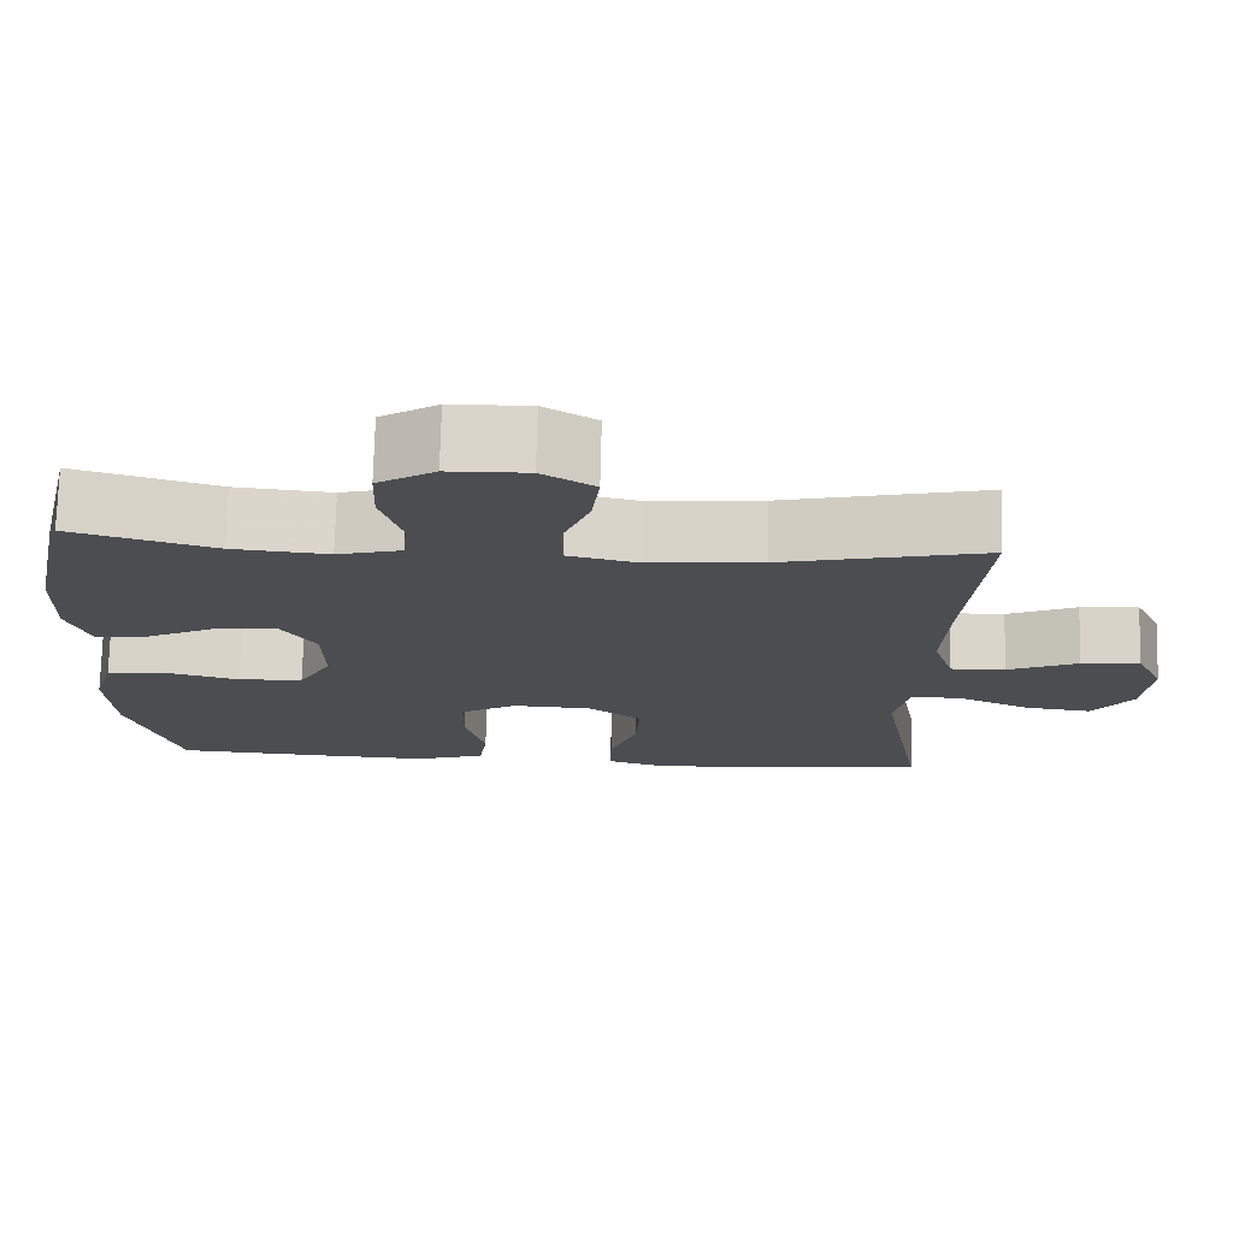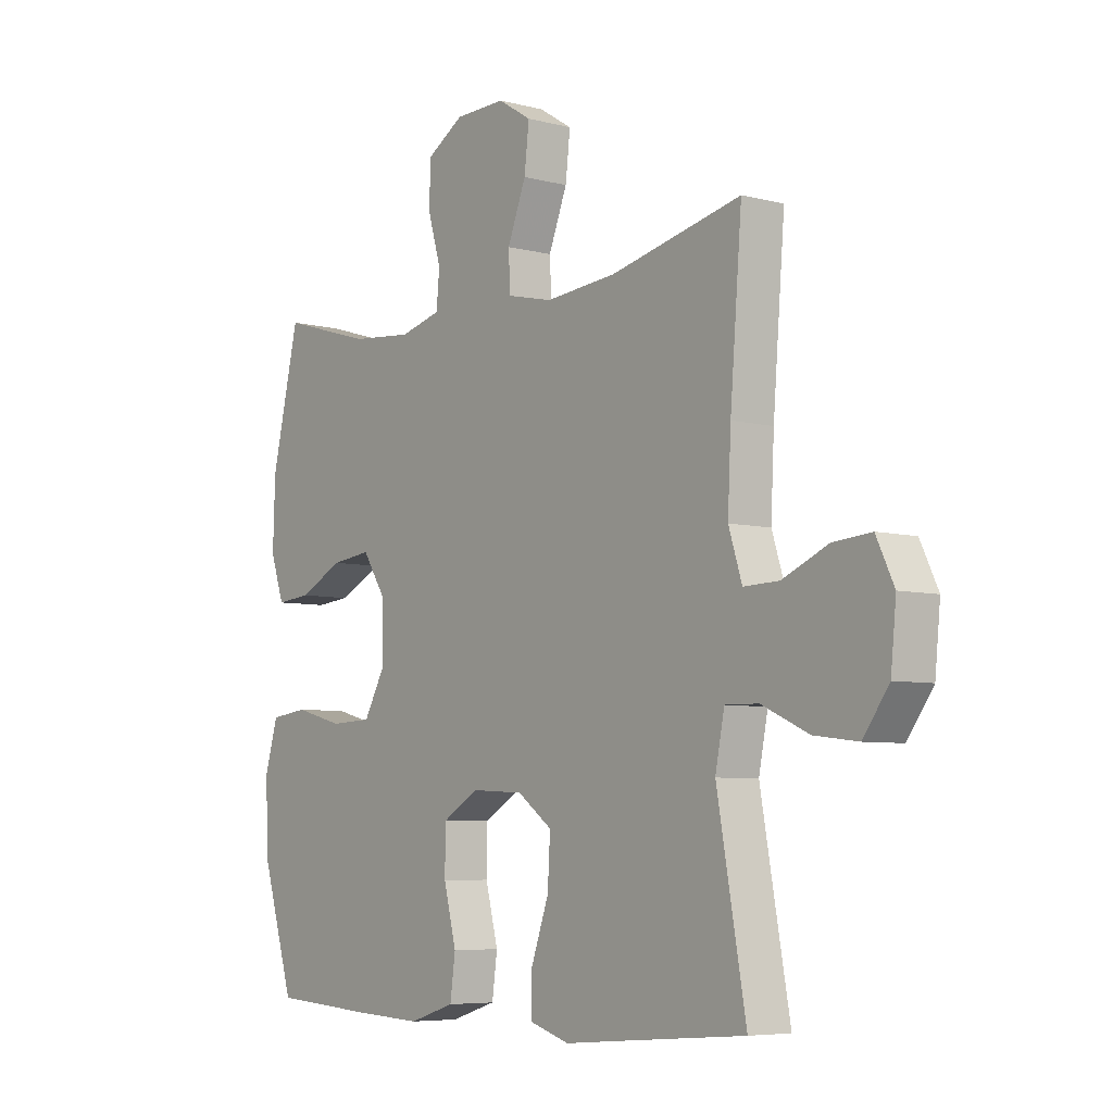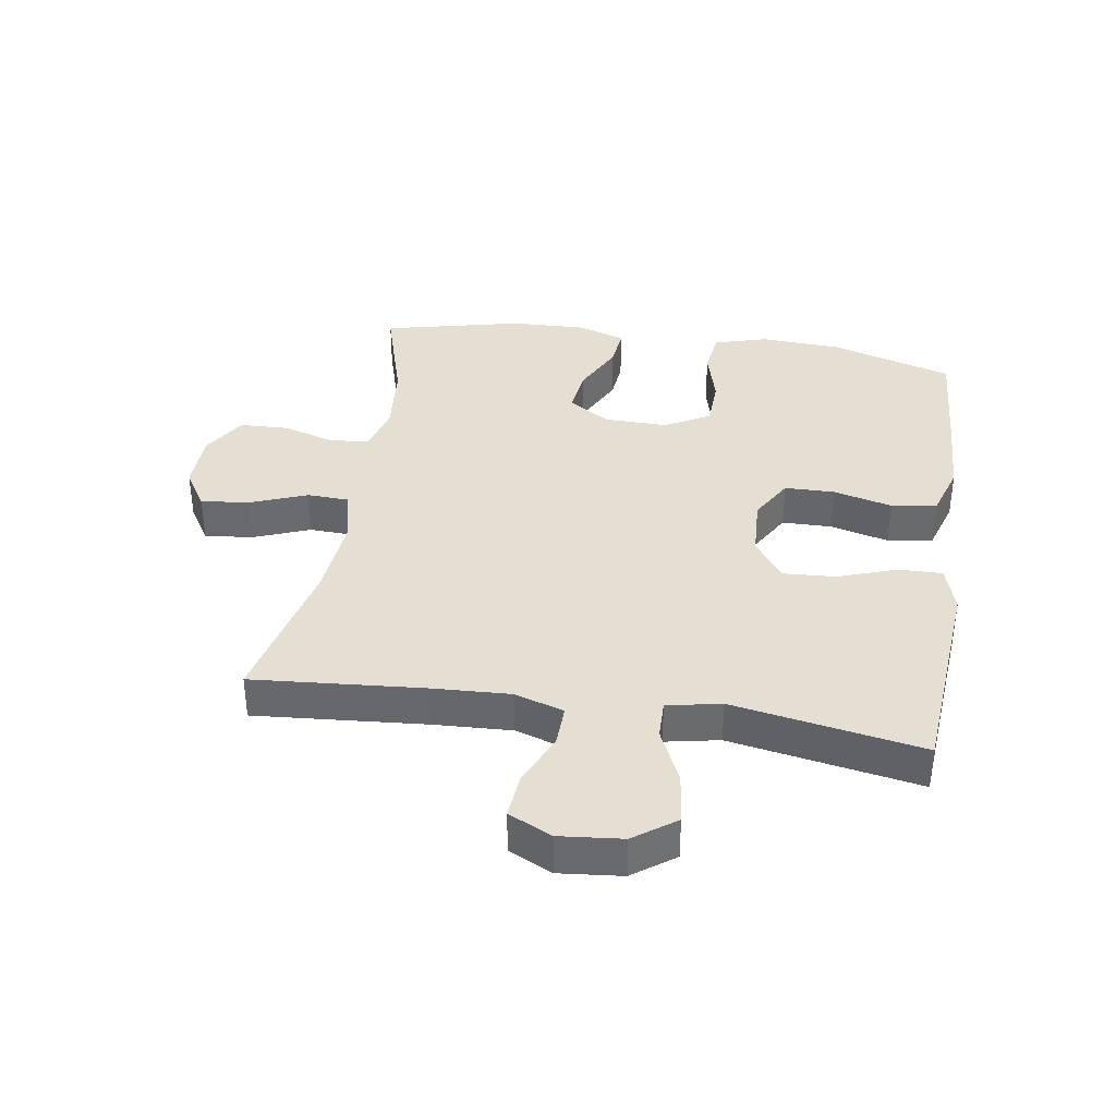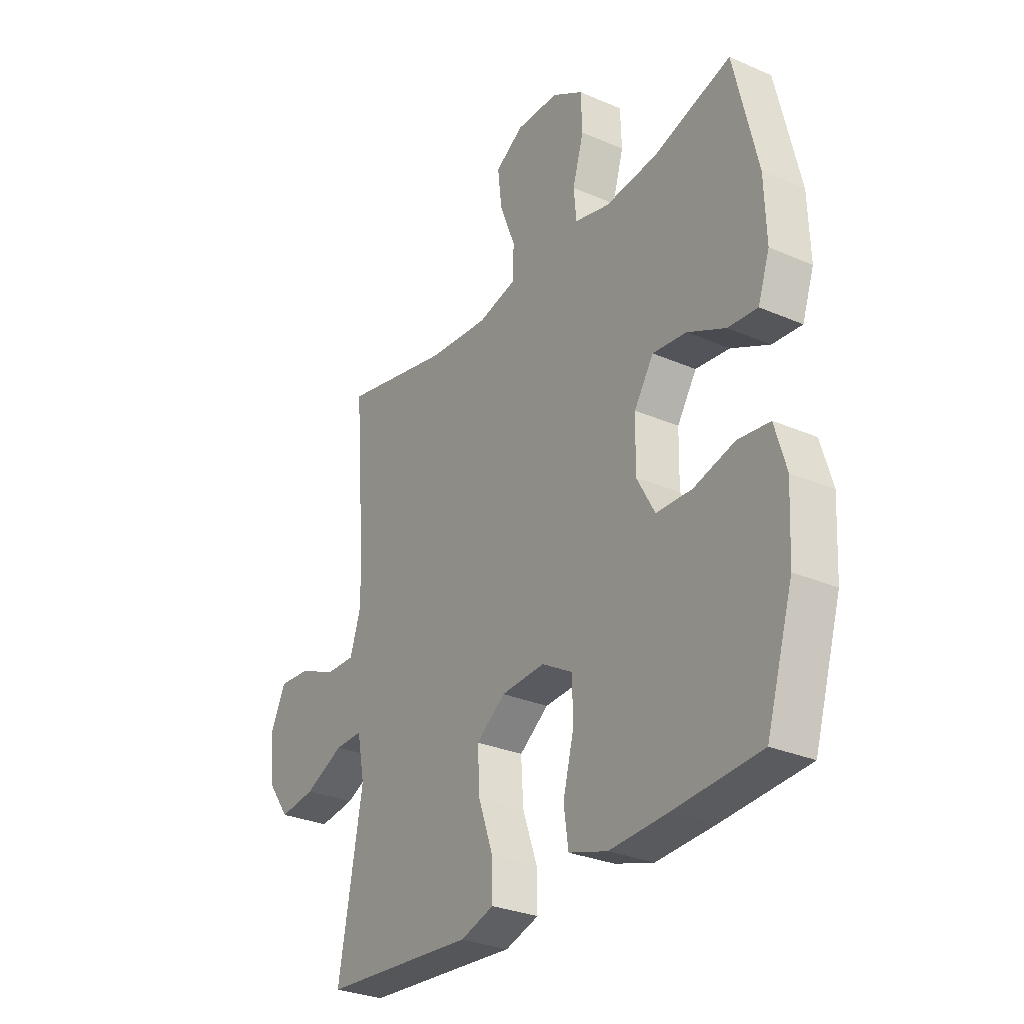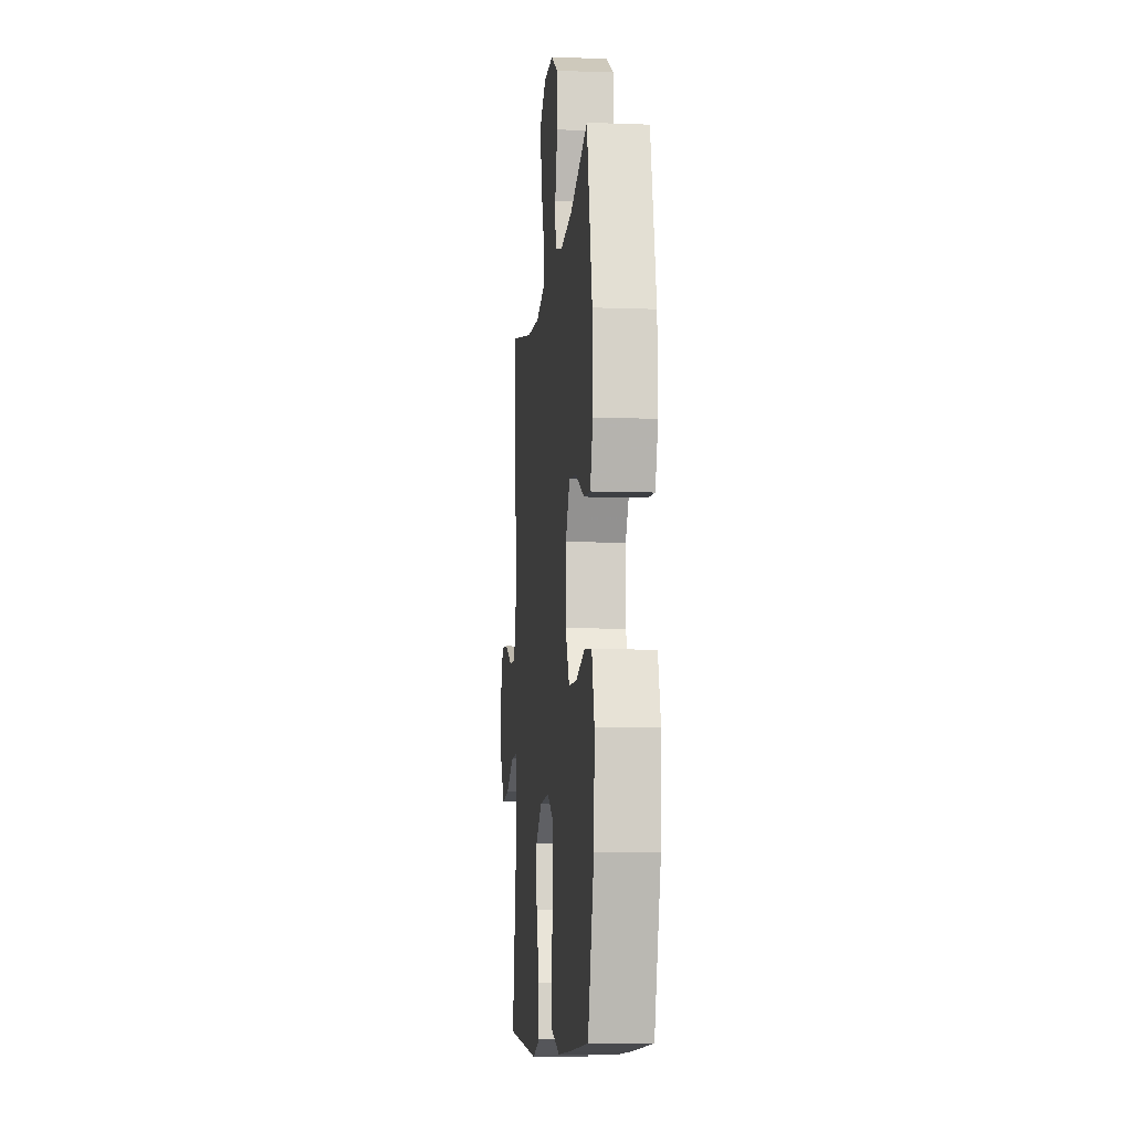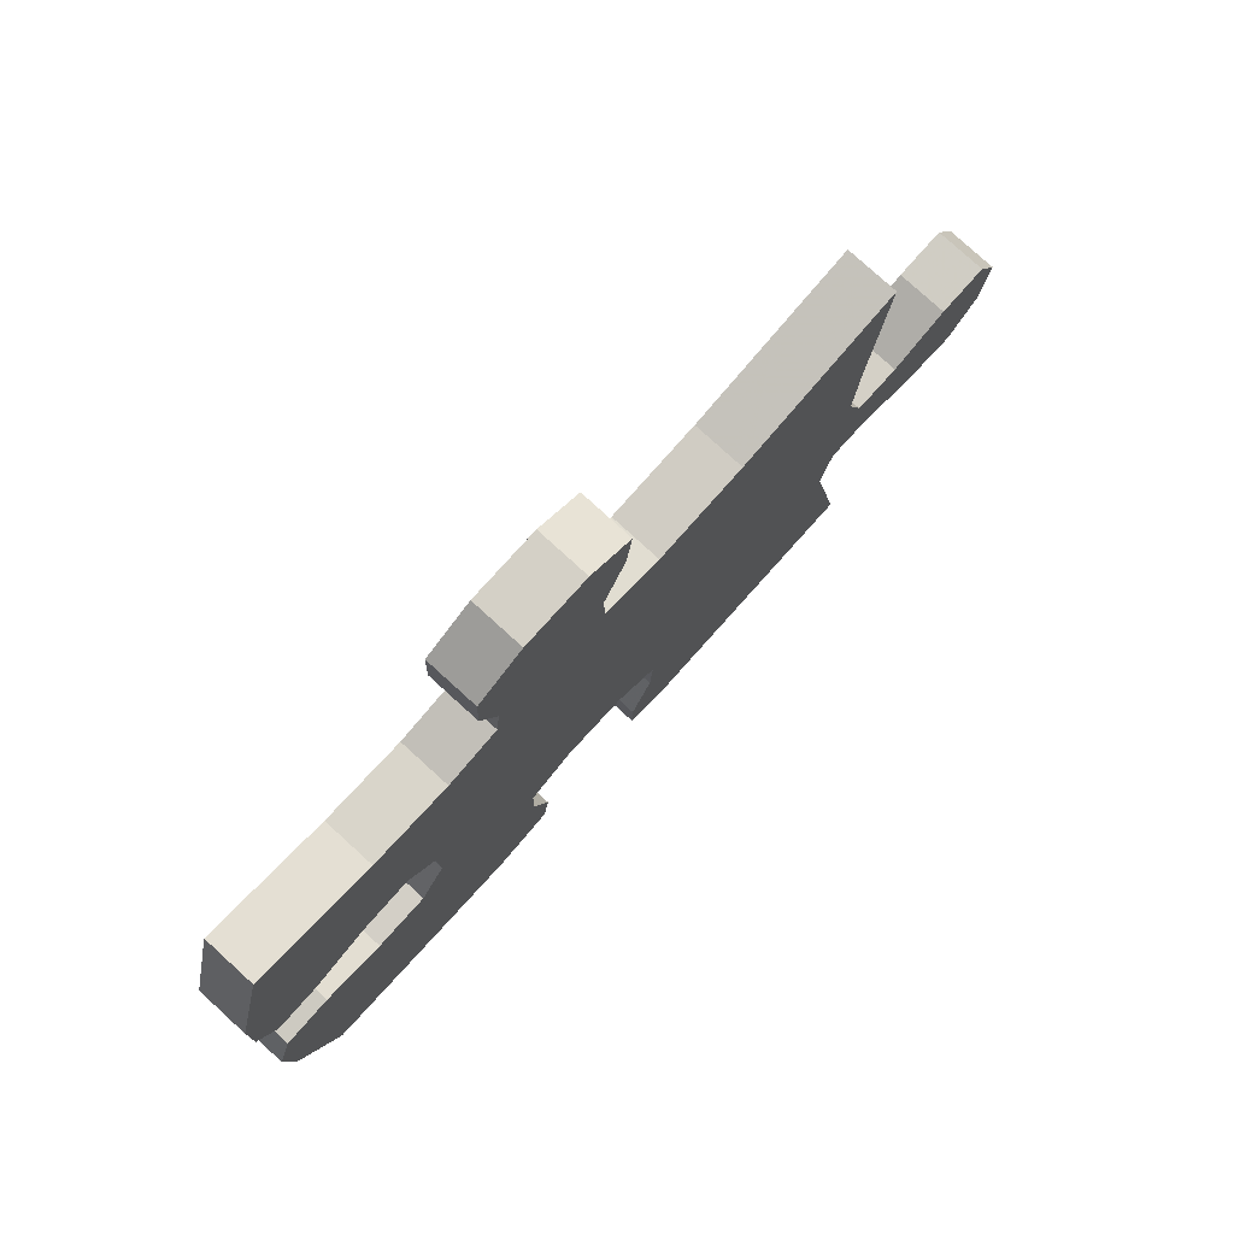
<metadata>
{"format":"obj","ext":"obj","renderer":"f3d","projection":"perspective","resolution":1024,"background":"white","views":[{"elev":74.0,"azim":1.4,"up":"+Z"},{"elev":-6.2,"azim":52.1,"up":"+Z"},{"elev":37.0,"azim":98.9,"up":"+Y"},{"elev":-29.6,"azim":-122.5,"up":"+Z"},{"elev":-9.0,"azim":-95.6,"up":"+Z"},{"elev":79.0,"azim":-47.7,"up":"+Z"}]}
</metadata>
<code>
v -0.5 0.07 -0.5
v -0.56 0.07 -0.304
v -0.567 0.07 -0.175
v -0.542 0.07 -0.09
v -0.471 0.07 -0.081
v -0.38 0.07 -0.105
v -0.301 0.07 -0.102
v -0.261 0.07 -0.03
v -0.263 0.07 0.071
v -0.306 0.07 0.137
v -0.381 0.07 0.128
v -0.465 0.07 0.087
v -0.53 0.07 0.081
v -0.556 0.07 0.156
v -0.552 0.07 0.277
v -0.5 0.07 0.5
v -0.327 0.07 0.449
v -0.211 0.07 0.438
v -0.134 0.07 0.458
v -0.128 0.07 0.521
v -0.153 0.07 0.605
v -0.15 0.07 0.682
v -0.081 0.07 0.724
v 0.014 0.07 0.726
v 0.077 0.07 0.687
v 0.068 0.07 0.609
v 0.033 0.07 0.52
v 0.036 0.07 0.453
v 0.122 0.07 0.433
v 0.256 0.07 0.445
v 0.5 0.07 0.5
v 0.478 0.07 0.228
v 0.472 0.07 0.104
v 0.497 0.07 0.026
v 0.563 0.07 0.028
v 0.648 0.07 0.065
v 0.719 0.07 0.071
v 0.752 0.07 0.002
v 0.742 0.07 -0.098
v 0.694 0.07 -0.164
v 0.613 0.07 -0.154
v 0.525 0.07 -0.114
v 0.463 0.07 -0.113
v 0.446 0.07 -0.199
v 0.5 0.07 -0.5
v 0.279 0.07 -0.518
v 0.16 0.07 -0.528
v 0.085 0.07 -0.505
v 0.086 0.07 -0.435
v 0.119 0.07 -0.342
v 0.124 0.07 -0.258
v 0.059 0.07 -0.211
v -0.038 0.07 -0.206
v -0.107 0.07 -0.246
v -0.108 0.07 -0.326
v -0.084 0.07 -0.419
v -0.094 0.07 -0.491
v -0.18 0.07 -0.518
v -0.309 0.07 -0.512
v -0.5 0 -0.5
v -0.56 0 -0.304
v -0.567 0 -0.175
v -0.542 0 -0.09
v -0.471 0 -0.081
v -0.38 0 -0.105
v -0.301 0 -0.102
v -0.261 0 -0.03
v -0.263 0 0.071
v -0.306 0 0.137
v -0.381 0 0.128
v -0.465 0 0.087
v -0.53 0 0.081
v -0.556 0 0.156
v -0.552 0 0.277
v -0.5 0 0.5
v -0.327 0 0.449
v -0.211 0 0.438
v -0.134 0 0.458
v -0.128 0 0.521
v -0.153 0 0.605
v -0.15 0 0.682
v -0.081 0 0.724
v 0.014 0 0.726
v 0.077 0 0.687
v 0.068 0 0.609
v 0.033 0 0.52
v 0.036 0 0.453
v 0.122 0 0.433
v 0.256 0 0.445
v 0.5 0 0.5
v 0.478 0 0.228
v 0.472 0 0.104
v 0.497 0 0.026
v 0.563 0 0.028
v 0.648 0 0.065
v 0.719 0 0.071
v 0.752 0 0.002
v 0.742 0 -0.098
v 0.694 0 -0.164
v 0.613 0 -0.154
v 0.525 0 -0.114
v 0.463 0 -0.113
v 0.446 0 -0.199
v 0.5 0 -0.5
v 0.279 0 -0.518
v 0.16 0 -0.528
v 0.085 0 -0.505
v 0.086 0 -0.435
v 0.119 0 -0.342
v 0.124 0 -0.258
v 0.059 0 -0.211
v -0.038 0 -0.206
v -0.107 0 -0.246
v -0.108 0 -0.326
v -0.084 0 -0.419
v -0.094 0 -0.491
v -0.18 0 -0.518
v -0.309 0 -0.512
f 4 5 6
f 3 4 6
f 2 3 6
f 1 2 6
f 59 1 6
f 58 59 6
f 57 58 6
f 56 57 6
f 55 56 6
f 54 55 6 7
f 53 54 7 8
f 52 53 8 9
f 51 52 9 10
f 48 49 50
f 47 48 50
f 46 47 50
f 46 50 51
f 45 46 51
f 44 45 51
f 43 44 51 10
f 40 41 42
f 39 40 42
f 38 39 42
f 37 38 42
f 36 37 42
f 35 36 42
f 34 35 42 43
f 33 34 43 10
f 30 31 32
f 32 33 10
f 30 32 10
f 29 30 10
f 25 26 27
f 24 25 27
f 23 24 27
f 22 23 27
f 21 22 27
f 20 21 27
f 19 20 27 28
f 29 10 11
f 28 29 11
f 19 28 11
f 18 19 11
f 15 16 17
f 15 17 18
f 14 15 18
f 13 14 18
f 12 13 18
f 11 12 18
f 65 64 63
f 65 63 62
f 65 62 61
f 65 61 60
f 65 60 118
f 65 118 117
f 65 117 116
f 65 116 115
f 65 115 114
f 66 65 114 113
f 67 66 113 112
f 68 67 112 111
f 69 68 111 110
f 109 108 107
f 109 107 106
f 109 106 105
f 110 109 105
f 110 105 104
f 110 104 103
f 69 110 103 102
f 101 100 99
f 101 99 98
f 101 98 97
f 101 97 96
f 101 96 95
f 101 95 94
f 102 101 94 93
f 69 102 93 92
f 91 90 89
f 69 92 91
f 69 91 89
f 69 89 88
f 86 85 84
f 86 84 83
f 86 83 82
f 86 82 81
f 86 81 80
f 86 80 79
f 87 86 79 78
f 70 69 88
f 70 88 87
f 70 87 78
f 70 78 77
f 76 75 74
f 77 76 74
f 77 74 73
f 77 73 72
f 77 72 71
f 77 71 70
f 1 60 61 2
f 2 61 62 3
f 3 62 63 4
f 4 63 64 5
f 5 64 65 6
f 6 65 66 7
f 7 66 67 8
f 8 67 68 9
f 9 68 69 10
f 10 69 70 11
f 11 70 71 12
f 12 71 72 13
f 13 72 73 14
f 14 73 74 15
f 15 74 75 16
f 16 75 76 17
f 17 76 77 18
f 18 77 78 19
f 19 78 79 20
f 20 79 80 21
f 21 80 81 22
f 22 81 82 23
f 23 82 83 24
f 24 83 84 25
f 25 84 85 26
f 26 85 86 27
f 27 86 87 28
f 28 87 88 29
f 29 88 89 30
f 30 89 90 31
f 31 90 91 32
f 32 91 92 33
f 33 92 93 34
f 34 93 94 35
f 35 94 95 36
f 36 95 96 37
f 37 96 97 38
f 38 97 98 39
f 39 98 99 40
f 40 99 100 41
f 41 100 101 42
f 42 101 102 43
f 43 102 103 44
f 44 103 104 45
f 45 104 105 46
f 46 105 106 47
f 47 106 107 48
f 48 107 108 49
f 49 108 109 50
f 50 109 110 51
f 51 110 111 52
f 52 111 112 53
f 53 112 113 54
f 54 113 114 55
f 55 114 115 56
f 56 115 116 57
f 57 116 117 58
f 58 117 118 59
f 59 118 60 1

</code>
